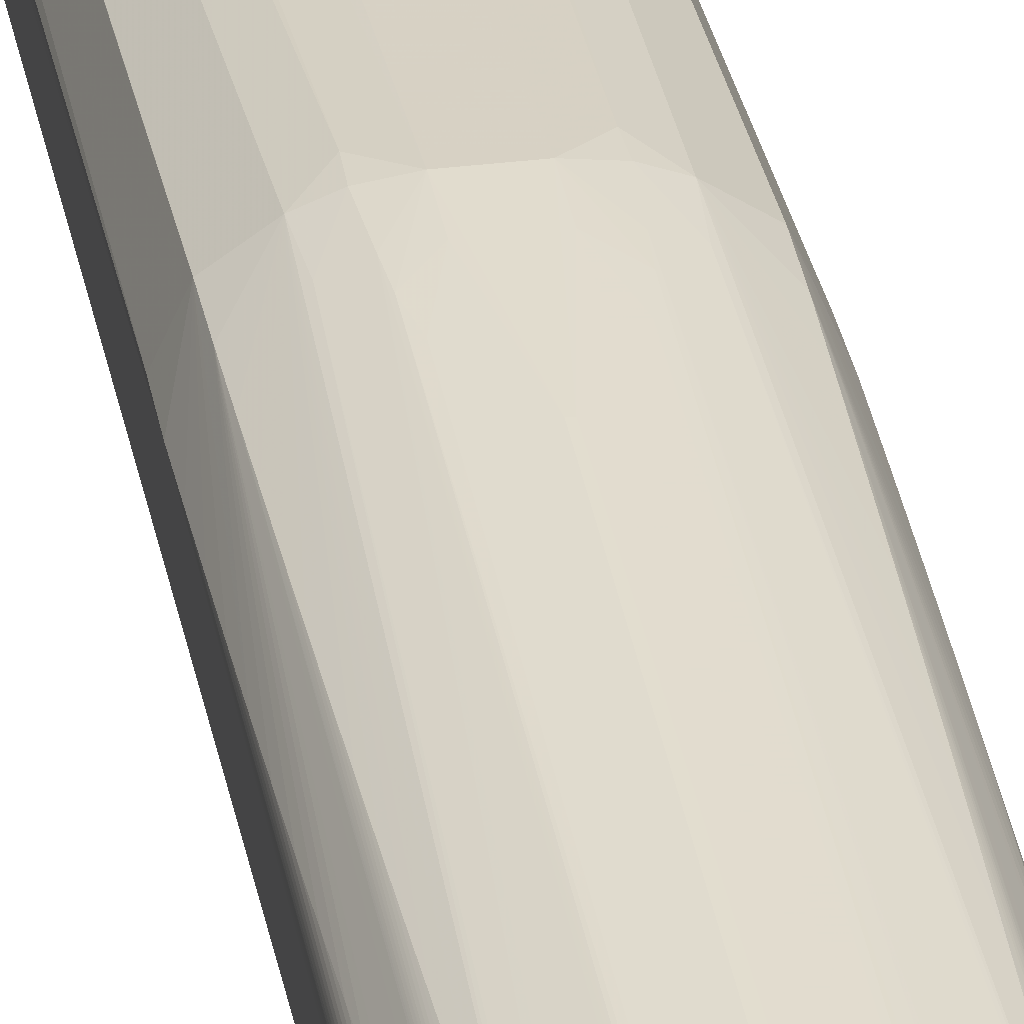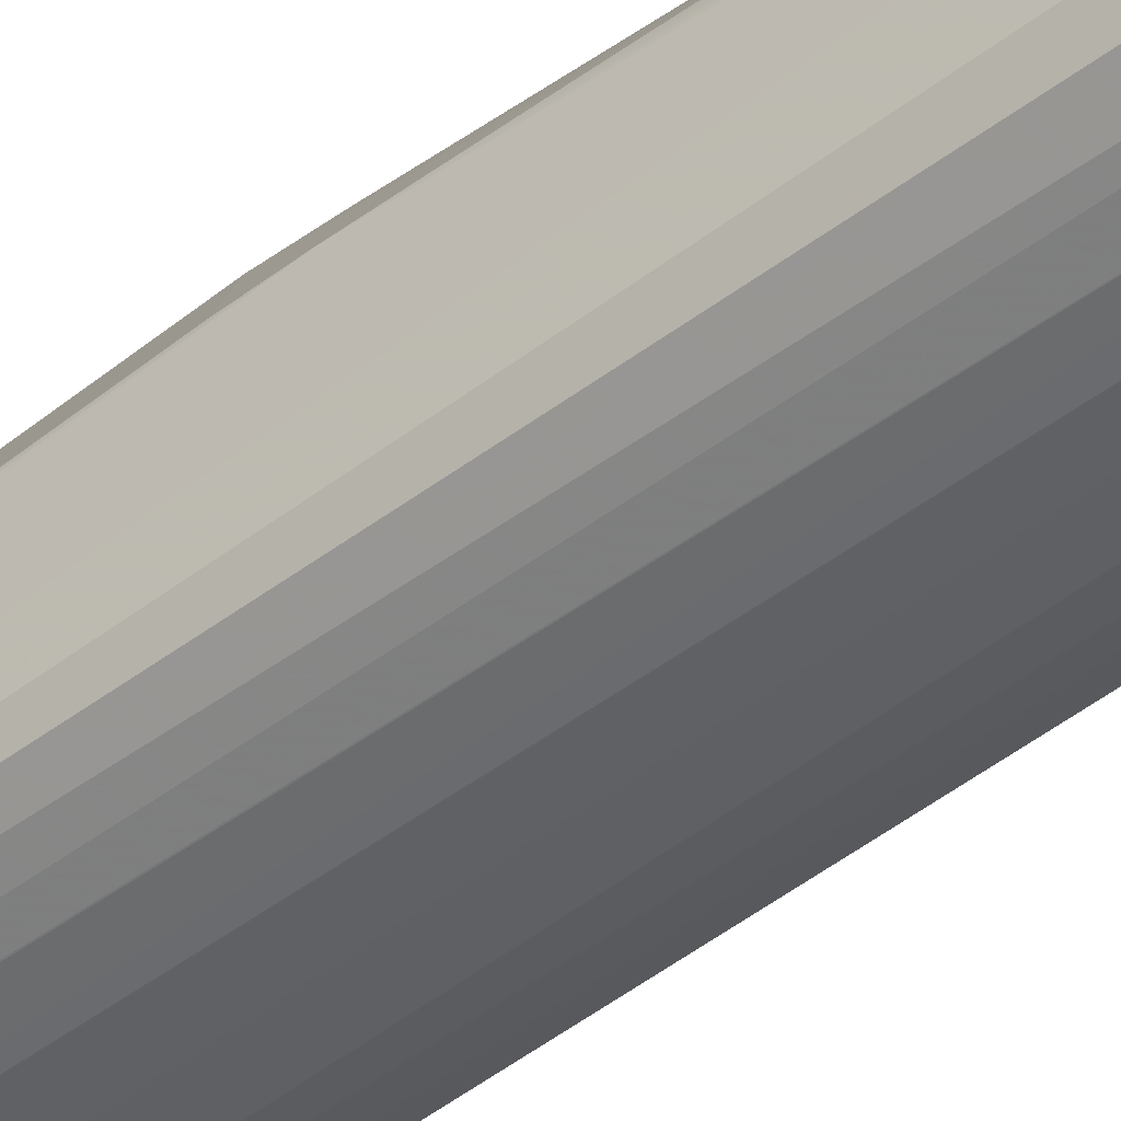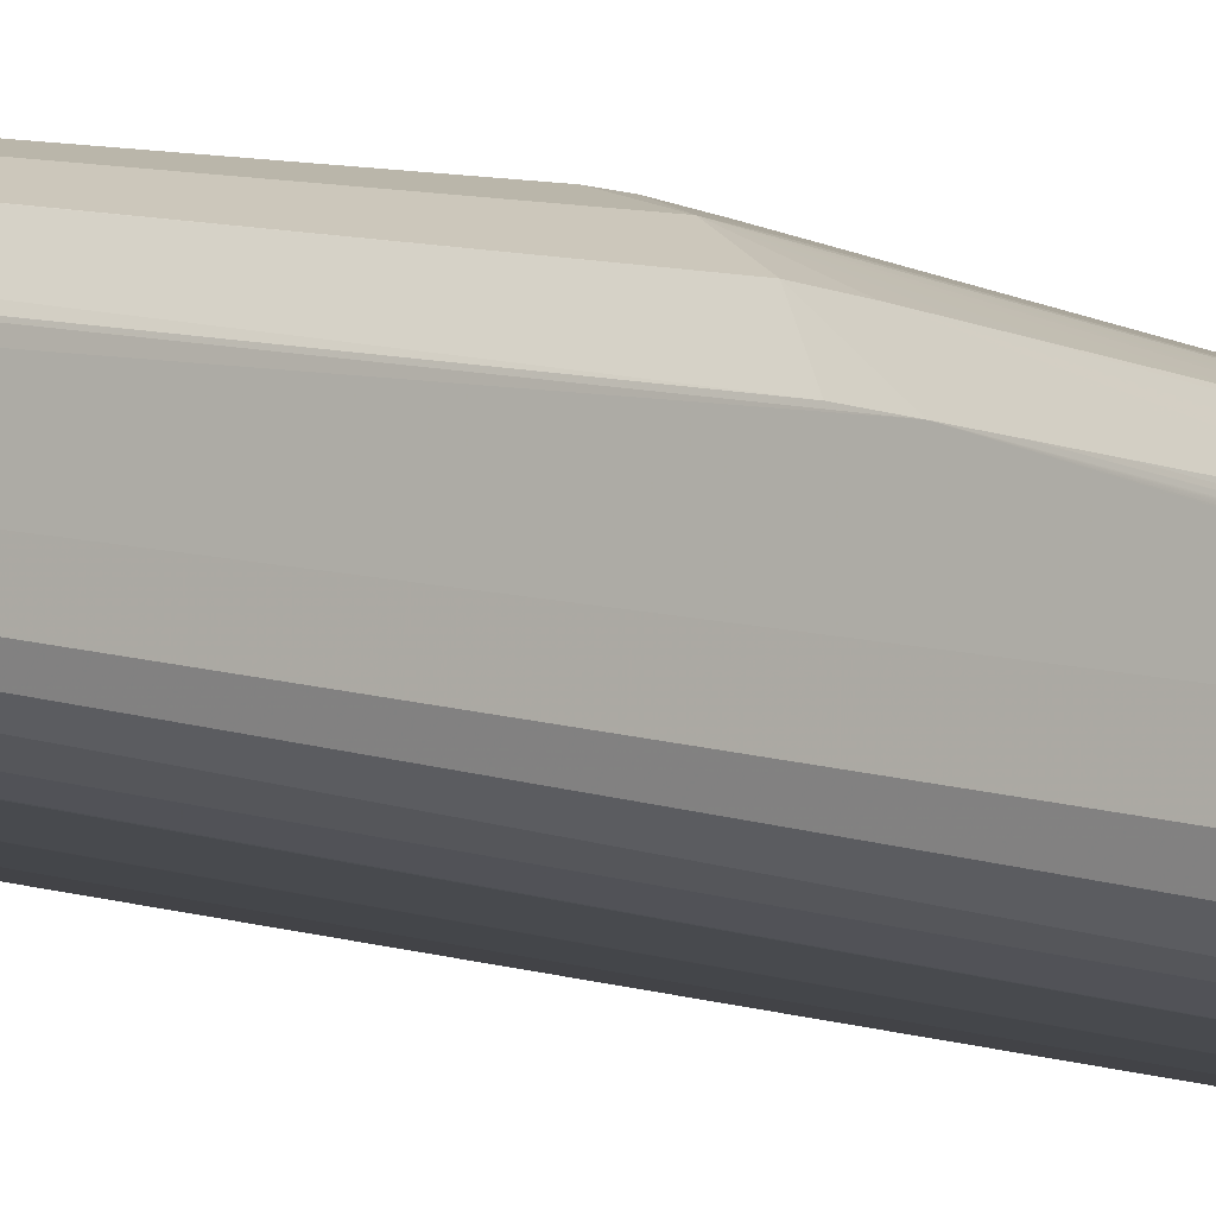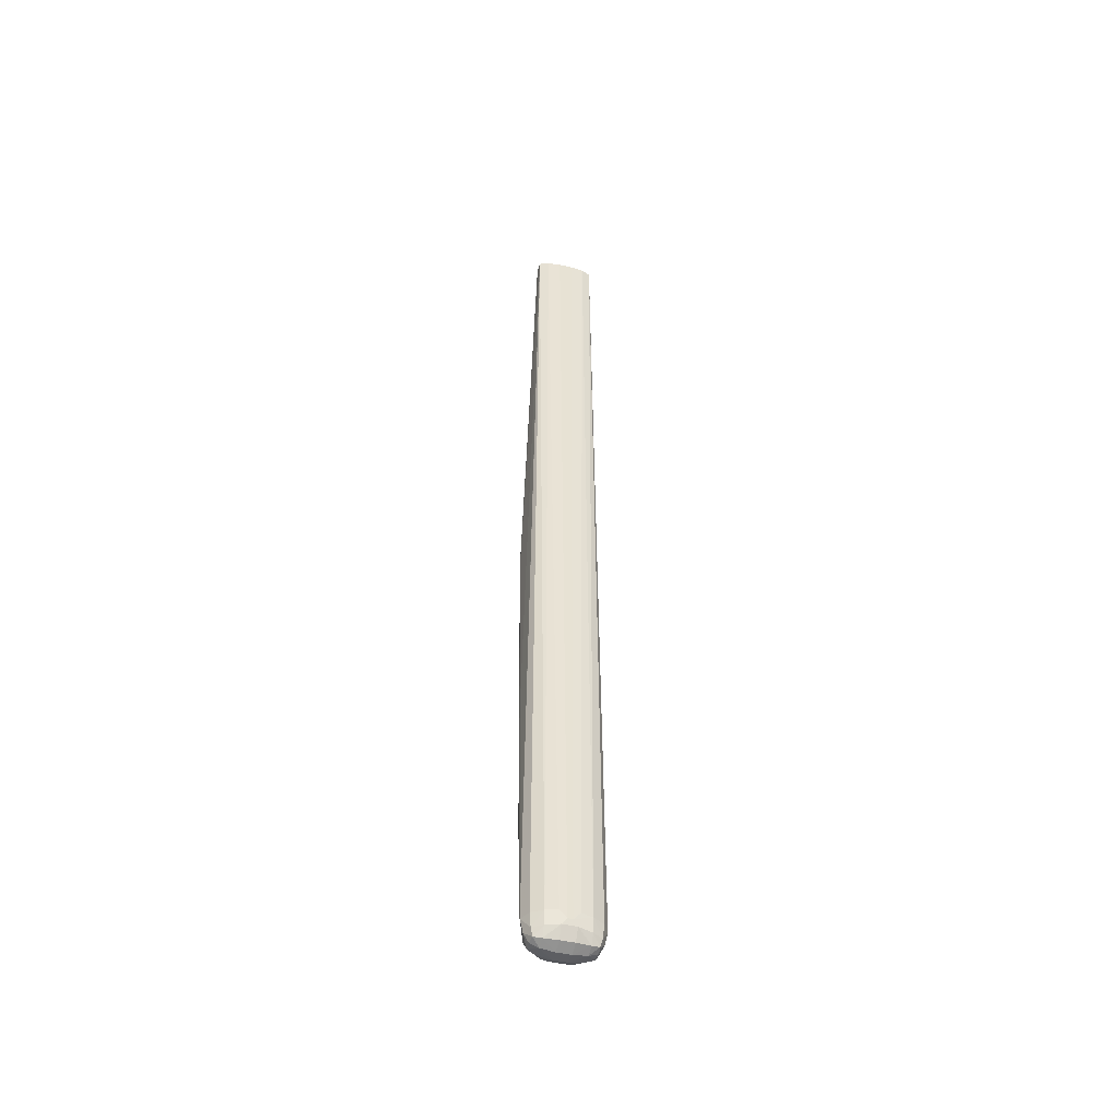
<metadata>
{"format":"obj","ext":"obj","renderer":"f3d","projection":"perspective","resolution":1024,"background":"white","views":[{"elev":32.0,"azim":170.2,"up":"+Y"},{"elev":-49.6,"azim":129.9,"up":"+Y"},{"elev":-9.1,"azim":41.3,"up":"+Y"},{"elev":-48.4,"azim":-14.5,"up":"+Z"}]}
</metadata>
<code>
v 0.008037 -0.001852 -0.09626
v 0.008034 -0.001852 -0.09331
v 0.007988 -0.004795 -0.1433
v 0.008034 -0.001852 -0.09921
v 0.008024 0.001088 -0.04329
v 0.008028 -0.001852 -0.09037
v 0.006759 -0.007068 -0.1433
v 0.006465 -0.006822 -0.1463
v 0.007329 -0.004795 -0.1463
v 0.006748 -0.002272 -0.1463
v 0.00689 -0.001574 -0.1434
v 0.007242 -0.001852 -0.1404
v 0.007357 -0.001852 -0.1374
v 0.007466 -0.001852 -0.1345
v 0.007567 -0.001852 -0.1316
v 0.007658 -0.001852 -0.1286
v 0.007738 -0.001852 -0.1257
v 0.007807 -0.001852 -0.1227
v 0.007865 -0.001852 -0.1198
v 0.007913 -0.001852 -0.1169
v 0.00795 -0.001852 -0.1139
v 0.007979 -0.001852 -0.111
v 0.008002 -0.001852 -0.108
v 0.008018 -0.001852 -0.1051
v 0.008028 -0.001852 -0.1021
v 0.008018 -0.001852 -0.08742
v 0.008001 -0.001852 -0.08448
v 0.006479 -0.006705 0.06273
v 0.008012 0.001088 -0.04624
v 0.006871 0.003561 -0.04037
v 0.007972 0.001088 -0.04037
v 0.0066 -0.004795 0.06273
v 0.004413 -0.008437 -0.1433
v 0.004413 -0.007987 -0.1463
v 0.006061 -0.006452 -0.1479
v 0.006275 -0.004795 -0.1482
v 0.006228 -0.002879 -0.1481
v 0.005158 -0.0008016 -0.1463
v 0.005837 -0.0004045 -0.1444
v 0.005921 -0.0003586 -0.1424
v 0.006162 -0.0001867 -0.1345
v 0.006248 -0.00012 -0.1316
v 0.00633 -5.185e-05 -0.1286
v 0.006409 1.631e-05 -0.1257
v 0.006482 8.595e-05 -0.1227
v 0.006552 0.0001571 -0.1198
v 0.006616 0.0002297 -0.1169
v 0.006676 0.0003023 -0.1139
v 0.006731 0.0003779 -0.111
v 0.00683 0.000529 -0.1051
v 0.006813 0.003442 -0.04624
v 0.006859 0.003519 -0.04329
v 0.007529 0.001088 -0.07271
v 0.007625 0.001088 -0.06977
v 0.00771 0.001088 -0.06682
v 0.007782 0.001088 -0.0639
v 0.007845 0.001088 -0.06095
v 0.007897 0.001088 -0.058
v 0.007938 0.001088 -0.05506
v 0.007969 0.001088 -0.05211
v 0.007993 0.001088 -0.04916
v 0.004502 -0.007422 0.06273
v 0.00476 0.005032 -0.04037
v 0.006017 -0.00325 0.06273
v 0.006055 -0.003306 0.06273
v 0.001972 -0.009109 -0.1433
v 0.0005429 -0.009264 -0.1451
v 0.004413 -0.00687 -0.1483
v 0.001503 -0.008815 -0.1461
v 0.004413 -0.004795 -0.1489
v 0.004155 -0.00188 -0.1483
v 0.003001 -0.0003586 -0.1478
v 0.003687 -0.000117 -0.1463
v 0.004679 5.632e-05 -0.1434
v 0.003402 0.00271 -0.09921
v 0.003609 0.002781 -0.09626
v 0.005476 0.002387 -0.09037
v 0.00566 0.002463 -0.08742
v 0.005795 0.002521 -0.08516
v 0.005897 0.002568 -0.08321
v 0.005949 0.002604 -0.08155
v 0.00613 0.002732 -0.07566
v 0.006217 0.002798 -0.07271
v 0.0063 0.002864 -0.06977
v 0.00638 0.002933 -0.06682
v 0.006456 0.003002 -0.0639
v 0.006527 0.003073 -0.06095
v 0.006593 0.003144 -0.058
v 0.006654 0.003217 -0.05506
v 0.006711 0.003291 -0.05211
v 0.006763 0.003367 -0.04916
v 0.004413 -0.00744 0.06273
v 0.004576 0.004991 -0.04329
v 0.003288 0.005615 -0.04037
v 0.003222 0.005592 -0.03877
v 0.004413 -0.002962 0.06273
v 0.0004988 -0.00926 -0.1433
v 0.001553 -0.007747 0.06273
v -0.0005428 -0.009264 -0.1451
v -0.001503 -0.008817 -0.1461
v 0.001471 -0.00728 -0.1484
v 0.001471 -0.004795 -0.1492
v 0.001471 -0.001852 -0.1487
v 0.001471 -0.0002475 -0.1479
v 0.001471 0.0003275 -0.1463
v 0.001471 0.0008358 -0.1433
v 0.004413 0.000286 -0.1404
v 0.003032 0.002589 -0.1042
v 0.003186 0.002639 -0.1021
v 0.003104 0.005555 -0.04329
v 0.003811 0.002853 -0.09331
v 0.001471 0.005872 -0.04037
v 0.001471 -0.00274 0.06264
v 0.001471 -0.002747 0.06273
v -0.0004987 -0.00926 -0.1433
v 0.001471 -0.00775 0.06273
v -0.001971 -0.009109 -0.1433
v -0.004413 -0.008437 -0.1433
v -0.004413 -0.007988 -0.1463
v -0.004413 -0.00687 -0.1483
v -0.001471 -0.00728 -0.1484
v -0.001471 -0.004795 -0.1492
v -0.001471 -0.001852 -0.1487
v -0.001471 -0.0002475 -0.1479
v -0.001471 0.0003275 -0.1463
v -0.001471 0.0008358 -0.1433
v 0.0003179 0.002592 -0.1101
v 0.002758 0.00254 -0.1062
v 0.002977 0.005514 -0.04499
v 0.001471 0.005755 -0.04329
v 0.0001354 0.005515 -0.05091
v -0.001471 0.005874 -0.04037
v -0.001471 -0.00274 0.06264
v -0.001471 -0.002747 0.06273
v -0.001471 -0.00775 0.06273
v -0.004413 -0.007439 0.06273
v -0.006758 -0.007068 -0.1433
v -0.006465 -0.006822 -0.1463
v -0.006468 -0.006704 0.06273
v -0.006061 -0.006452 -0.1479
v -0.004413 -0.004795 -0.1489
v -0.004154 -0.00188 -0.1483
v -0.003 -0.0003586 -0.1478
v -0.003686 -0.000117 -0.1463
v -0.004679 5.632e-05 -0.1434
v -0.004413 0.000286 -0.1404
v -0.003032 0.002589 -0.1042
v -0.002758 0.00254 -0.1062
v -0.0008354 0.002644 -0.108
v -0.0003162 0.002592 -0.1101
v 0.0008355 0.002644 -0.108
v 0.0005649 0.005558 -0.04916
v 0.001547 0.005612 -0.04607
v 0.002579 0.005465 -0.04694
v -0.0001353 0.005515 -0.05091
v -0.001471 0.005755 -0.04329
v -0.002977 0.005514 -0.04499
v -0.003104 0.005555 -0.04329
v -0.003288 0.005615 -0.04037
v -0.003222 0.005592 -0.03877
v -0.004484 -0.002965 0.06273
v -0.001553 -0.002749 0.06273
v -0.007988 -0.004795 -0.1433
v -0.007329 -0.004795 -0.1463
v -0.00649 -0.006621 0.06273
v -0.006273 -0.004795 -0.1482
v -0.006227 -0.002879 -0.1481
v -0.005158 -0.0008016 -0.1463
v -0.005837 -0.0004045 -0.1444
v -0.003402 0.00271 -0.09921
v -0.003186 0.002639 -0.1021
v -0.002579 0.005465 -0.04694
v -0.001547 0.005612 -0.04607
v -0.0005648 0.005558 -0.04916
v -0.004575 0.004991 -0.04329
v -0.003609 0.002781 -0.09626
v -0.003811 0.002853 -0.09331
v -0.005475 0.002387 -0.09037
v -0.005659 0.002463 -0.08742
v -0.005793 0.002521 -0.08516
v -0.004759 0.005032 -0.04037
v -0.006017 -0.00325 0.06273
v -0.008001 -0.001852 -0.08448
v -0.008018 -0.001852 -0.08742
v -0.008027 -0.001852 -0.09037
v -0.008034 -0.001852 -0.09331
v -0.008037 -0.001852 -0.09626
v -0.008034 -0.001852 -0.09921
v -0.008027 -0.001852 -0.1021
v -0.008018 -0.001852 -0.1051
v -0.008002 -0.001852 -0.108
v -0.007979 -0.001852 -0.111
v -0.00795 -0.001852 -0.1139
v -0.007913 -0.001852 -0.1169
v -0.007865 -0.001852 -0.1198
v -0.007807 -0.001852 -0.1227
v -0.007738 -0.001852 -0.1257
v -0.007658 -0.001852 -0.1286
v -0.007566 -0.001852 -0.1316
v -0.007466 -0.001852 -0.1345
v -0.007357 -0.001852 -0.1374
v -0.007242 -0.001852 -0.1404
v -0.00689 -0.001574 -0.1434
v -0.006748 -0.002272 -0.1463
v -0.006588 -0.004795 0.06273
v -0.008024 0.001088 -0.04329
v -0.005919 -0.0003586 -0.1424
v -0.005897 0.002568 -0.08321
v -0.00604 0.002667 -0.07861
v -0.0063 0.002866 -0.06977
v -0.006379 0.002934 -0.06682
v -0.006456 0.003002 -0.0639
v -0.006526 0.003073 -0.06095
v -0.006593 0.003144 -0.058
v -0.006654 0.003219 -0.05506
v -0.006711 0.003293 -0.05211
v -0.006813 0.003442 -0.04624
v -0.006858 0.003519 -0.04329
v -0.006869 0.003561 -0.04037
v -0.007972 0.001088 -0.04037
v -0.008012 0.001088 -0.04624
v -0.007993 0.001088 -0.04916
v -0.007969 0.001088 -0.05211
v -0.007938 0.001088 -0.05506
v -0.007897 0.001088 -0.058
v -0.007845 0.001088 -0.06095
v -0.007782 0.001088 -0.0639
v -0.00771 0.001088 -0.06682
v -0.007625 0.001088 -0.06977
v -0.007529 0.001088 -0.07271
v -0.00683 0.000529 -0.1051
v -0.006781 0.0004534 -0.108
v -0.006731 0.0003779 -0.111
v -0.006676 0.0003023 -0.1139
v -0.006616 0.0002297 -0.1169
v -0.006552 0.0001571 -0.1198
v -0.006482 8.595e-05 -0.1227
v -0.006408 1.631e-05 -0.1257
v -0.00633 -5.185e-05 -0.1286
v -0.006248 -0.00012 -0.1316
v -0.006161 -0.0001852 -0.1345
v -0.006073 -0.0002504 -0.1374
v -0.005984 -0.0003156 -0.1404
v -0.005949 0.002604 -0.08155
v -0.006216 0.002798 -0.07271
f 1 2 3
f 1 3 4
f 1 4 5
f 1 5 2
f 2 6 3
f 2 5 6
f 3 7 8
f 3 8 9
f 3 9 10
f 3 10 11
f 3 11 12
f 3 12 13
f 3 13 14
f 3 14 15
f 3 15 16
f 3 16 17
f 3 17 18
f 3 18 19
f 3 19 20
f 3 20 21
f 3 21 22
f 3 22 23
f 3 23 24
f 3 24 25
f 3 25 4
f 3 6 26
f 3 26 27
f 3 27 28
f 3 28 7
f 4 25 5
f 5 29 30
f 5 30 31
f 5 31 32
f 5 32 28
f 5 28 27
f 5 27 26
f 5 26 6
f 5 25 24
f 5 24 29
f 7 33 8
f 7 28 33
f 8 34 35
f 8 35 9
f 8 33 34
f 9 35 36
f 9 36 37
f 9 37 10
f 10 37 38
f 10 38 39
f 10 39 11
f 11 39 40
f 11 40 41
f 11 41 42
f 11 42 43
f 11 43 44
f 11 44 12
f 12 44 45
f 12 45 46
f 12 46 47
f 12 47 13
f 13 47 48
f 13 48 49
f 13 49 14
f 14 49 50
f 14 50 15
f 15 50 51
f 15 51 52
f 15 52 53
f 15 53 54
f 15 54 16
f 16 54 55
f 16 55 17
f 17 55 56
f 17 56 18
f 18 56 57
f 18 57 19
f 19 57 58
f 19 58 20
f 20 58 59
f 20 59 21
f 21 59 60
f 21 60 22
f 22 60 61
f 22 61 23
f 23 61 29
f 23 29 24
f 28 32 65
f 28 65 64
f 28 64 96
f 28 96 114
f 28 114 134
f 28 134 162
f 28 162 161
f 28 161 182
f 28 182 205
f 28 205 165
f 28 165 139
f 28 139 136
f 28 136 135
f 28 135 116
f 28 116 98
f 28 98 92
f 28 92 62
f 28 62 33
f 29 61 30
f 30 61 60
f 30 60 59
f 30 59 52
f 30 52 63
f 30 63 64
f 30 64 65
f 30 65 31
f 31 65 32
f 33 66 67
f 33 67 34
f 33 62 66
f 34 68 35
f 34 67 69
f 34 69 68
f 35 68 70
f 35 70 36
f 36 70 37
f 37 70 71
f 37 71 72
f 37 72 38
f 38 72 39
f 39 72 73
f 39 73 74
f 39 74 75
f 39 75 76
f 39 76 77
f 39 77 78
f 39 78 79
f 39 79 80
f 39 80 40
f 40 80 81
f 40 81 82
f 40 82 41
f 41 82 42
f 42 82 83
f 42 83 43
f 43 83 84
f 43 84 85
f 43 85 44
f 44 85 86
f 44 86 45
f 45 86 87
f 45 87 46
f 46 87 47
f 47 87 88
f 47 88 89
f 47 89 48
f 48 89 90
f 48 90 49
f 49 90 91
f 49 91 51
f 49 51 50
f 51 91 63
f 51 63 52
f 52 59 58
f 52 58 57
f 52 57 56
f 52 56 55
f 52 55 54
f 52 54 53
f 62 92 66
f 63 91 90
f 63 90 89
f 63 89 88
f 63 88 87
f 63 87 86
f 63 86 85
f 63 85 84
f 63 84 83
f 63 83 82
f 63 82 80
f 63 80 93
f 63 93 94
f 63 94 95
f 63 95 64
f 64 95 96
f 66 97 67
f 66 92 98
f 66 98 97
f 67 99 100
f 67 100 69
f 67 97 115
f 67 115 99
f 68 101 102
f 68 102 70
f 68 69 101
f 69 100 101
f 70 102 103
f 70 103 71
f 71 103 72
f 72 104 105
f 72 105 73
f 72 103 104
f 73 105 106
f 73 106 74
f 74 106 107
f 74 107 108
f 74 108 109
f 74 109 75
f 75 109 110
f 75 110 76
f 76 111 77
f 76 110 111
f 77 111 110
f 77 110 78
f 78 110 79
f 79 110 93
f 79 93 80
f 80 82 81
f 93 110 94
f 94 110 112
f 94 112 95
f 95 112 96
f 96 113 114
f 96 112 113
f 97 98 116
f 97 116 135
f 97 135 115
f 99 115 117
f 99 117 118
f 99 118 119
f 99 119 100
f 100 119 120
f 100 120 121
f 100 121 101
f 101 121 122
f 101 122 102
f 102 122 123
f 102 123 103
f 103 123 124
f 103 124 104
f 104 124 125
f 104 125 105
f 105 125 126
f 105 126 106
f 106 126 150
f 106 150 127
f 106 127 128
f 106 128 108
f 106 108 107
f 108 128 129
f 108 129 110
f 108 110 109
f 110 129 112
f 112 129 130
f 112 130 131
f 112 131 132
f 112 132 113
f 113 133 134
f 113 134 114
f 113 132 133
f 115 135 117
f 117 135 136
f 117 136 118
f 118 137 138
f 118 138 119
f 118 136 139
f 118 139 137
f 119 138 140
f 119 140 120
f 120 140 141
f 120 141 122
f 120 122 121
f 122 141 123
f 123 141 142
f 123 142 143
f 123 143 124
f 124 143 125
f 125 143 144
f 125 144 126
f 126 144 145
f 126 145 146
f 126 146 147
f 126 147 148
f 126 148 149
f 126 149 150
f 127 151 128
f 127 150 155
f 127 155 131
f 127 131 152
f 127 152 153
f 127 153 151
f 128 151 154
f 128 154 129
f 129 154 130
f 130 154 153
f 130 153 152
f 130 152 131
f 131 155 132
f 132 155 156
f 132 156 157
f 132 157 158
f 132 158 159
f 132 159 160
f 132 160 161
f 132 161 162
f 132 162 133
f 133 162 134
f 137 163 138
f 137 139 163
f 138 163 164
f 138 164 140
f 139 165 163
f 140 166 141
f 140 164 166
f 141 166 167
f 141 167 142
f 142 167 143
f 143 168 169
f 143 169 144
f 143 167 168
f 144 169 145
f 145 169 170
f 145 170 171
f 145 171 147
f 145 147 146
f 147 171 158
f 147 158 157
f 147 157 148
f 148 157 172
f 148 172 149
f 149 172 173
f 149 173 174
f 149 174 150
f 150 174 155
f 151 153 154
f 155 174 156
f 156 173 172
f 156 172 157
f 156 174 173
f 158 175 159
f 158 171 170
f 158 170 176
f 158 176 177
f 158 177 178
f 158 178 179
f 158 179 180
f 158 180 175
f 159 175 181
f 159 181 160
f 160 181 182
f 160 182 161
f 163 183 184
f 163 184 185
f 163 185 186
f 163 186 187
f 163 187 188
f 163 188 189
f 163 189 190
f 163 190 191
f 163 191 192
f 163 192 193
f 163 193 194
f 163 194 195
f 163 195 196
f 163 196 197
f 163 197 198
f 163 198 199
f 163 199 200
f 163 200 201
f 163 201 202
f 163 202 203
f 163 203 204
f 163 204 164
f 163 165 183
f 164 204 167
f 164 167 166
f 165 205 206
f 165 206 183
f 167 204 168
f 168 204 169
f 169 204 203
f 169 203 207
f 169 207 208
f 169 208 180
f 169 180 179
f 169 179 178
f 169 178 176
f 169 176 170
f 175 180 208
f 175 208 181
f 176 178 177
f 181 208 209
f 181 209 210
f 181 210 211
f 181 211 212
f 181 212 213
f 181 213 214
f 181 214 215
f 181 215 216
f 181 216 217
f 181 217 218
f 181 218 219
f 181 219 182
f 182 219 220
f 182 220 205
f 183 206 184
f 184 206 185
f 185 206 186
f 186 206 187
f 187 206 188
f 188 206 189
f 189 206 190
f 190 206 221
f 190 221 191
f 191 221 222
f 191 222 223
f 191 223 192
f 192 223 193
f 193 223 224
f 193 224 194
f 194 224 225
f 194 225 195
f 195 225 226
f 195 226 196
f 196 226 227
f 196 227 197
f 197 227 228
f 197 228 198
f 198 228 229
f 198 229 199
f 199 229 230
f 199 230 218
f 199 218 217
f 199 217 231
f 199 231 200
f 200 231 232
f 200 232 233
f 200 233 201
f 201 233 234
f 201 234 235
f 201 235 202
f 202 235 236
f 202 236 237
f 202 237 238
f 202 238 203
f 203 238 239
f 203 239 240
f 203 240 241
f 203 241 242
f 203 242 243
f 203 243 207
f 205 220 206
f 206 220 219
f 206 219 221
f 207 243 208
f 208 243 244
f 208 244 209
f 209 245 210
f 209 244 242
f 209 242 241
f 209 241 245
f 210 245 241
f 210 241 240
f 210 240 239
f 210 239 238
f 210 238 211
f 211 238 212
f 212 238 237
f 212 237 213
f 213 237 236
f 213 236 235
f 213 235 214
f 214 235 215
f 215 235 234
f 215 234 216
f 216 234 233
f 216 233 217
f 217 233 232
f 217 232 231
f 218 230 229
f 218 229 228
f 218 228 227
f 218 227 226
f 218 226 225
f 218 225 224
f 218 224 219
f 219 224 223
f 219 223 222
f 219 222 221
f 242 244 243

</code>
